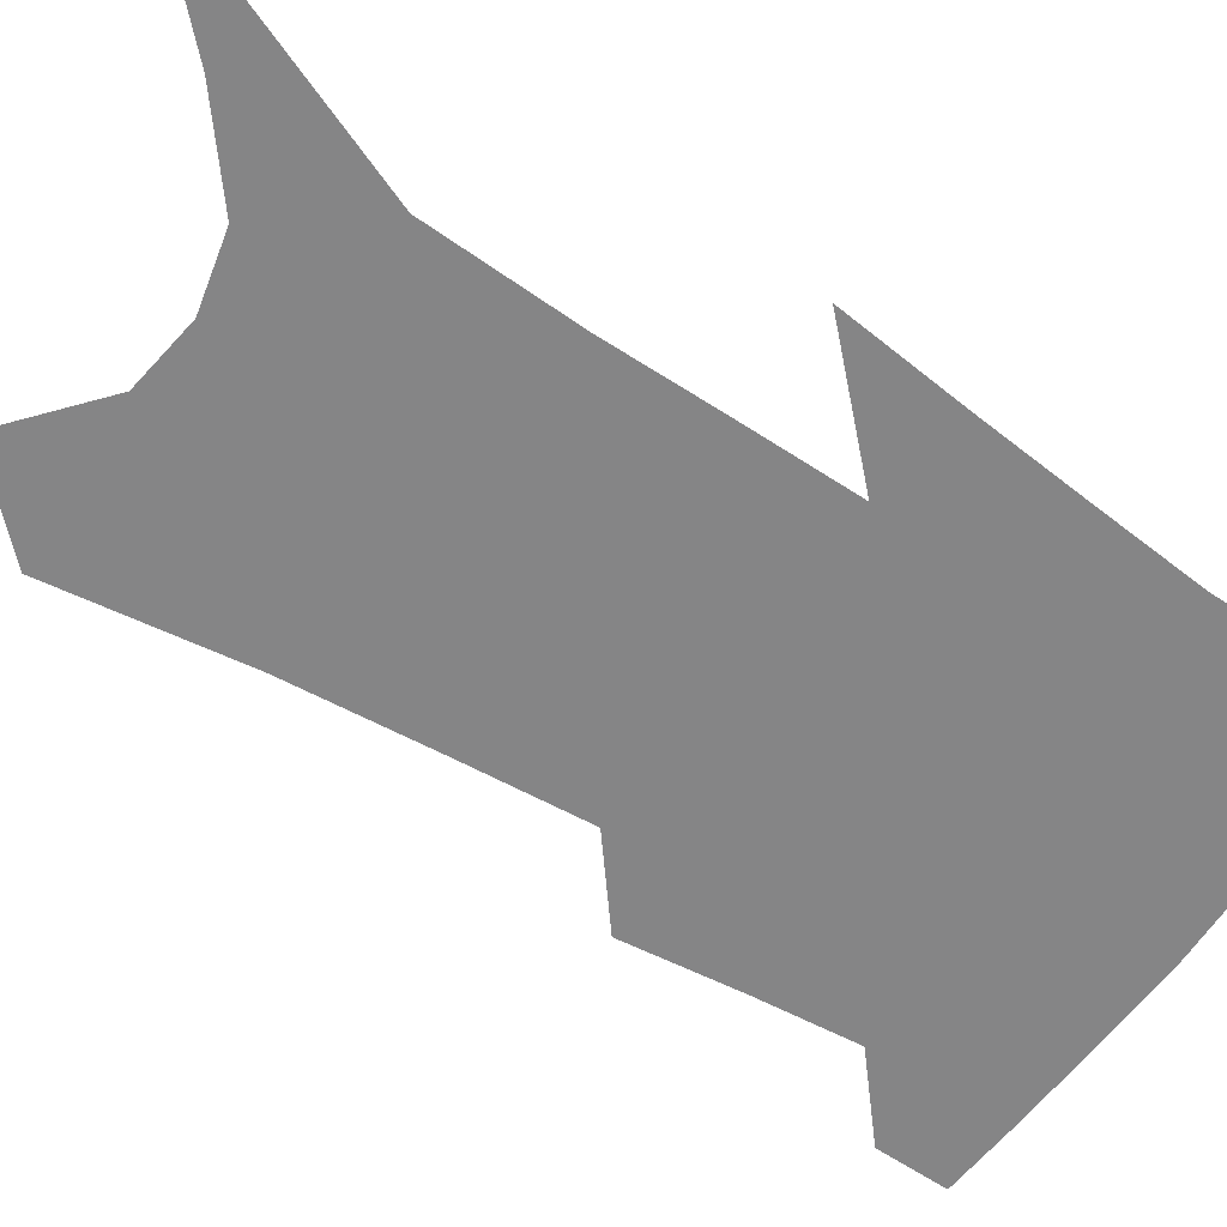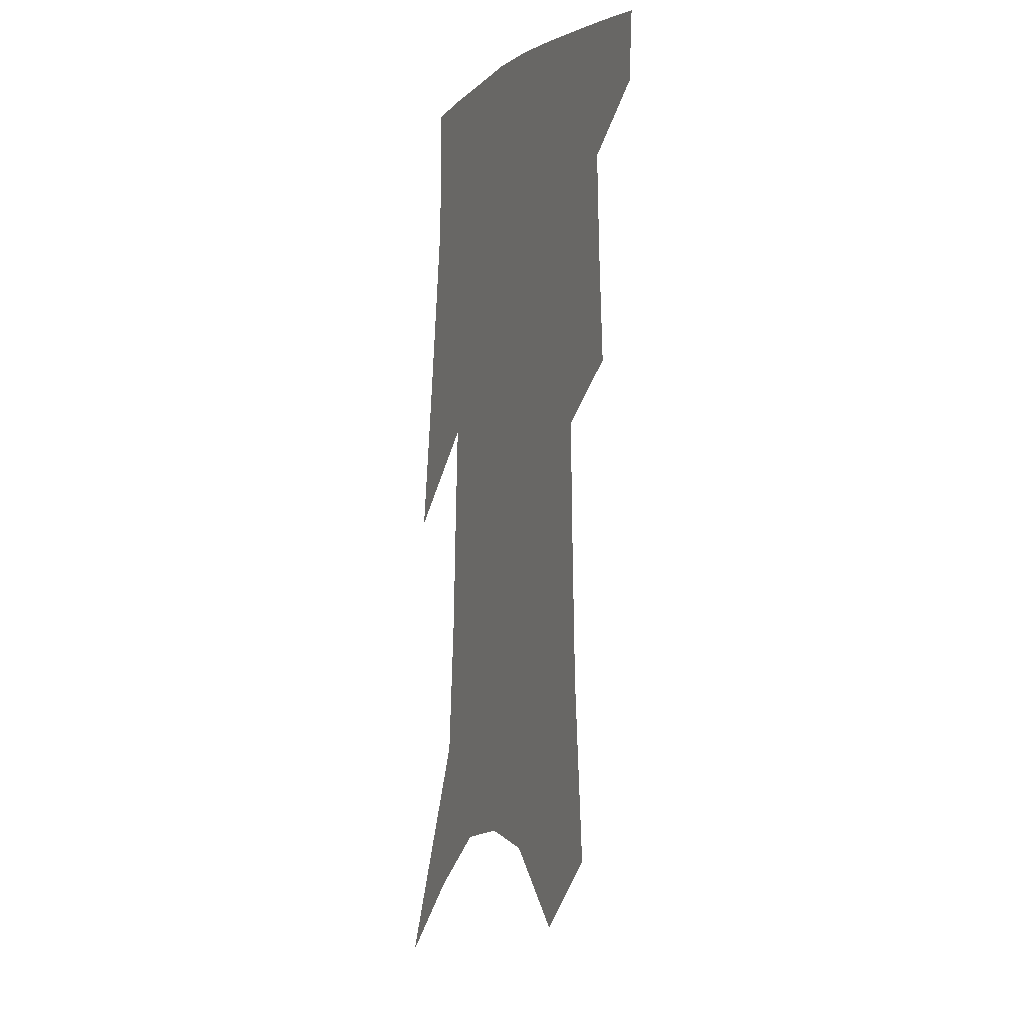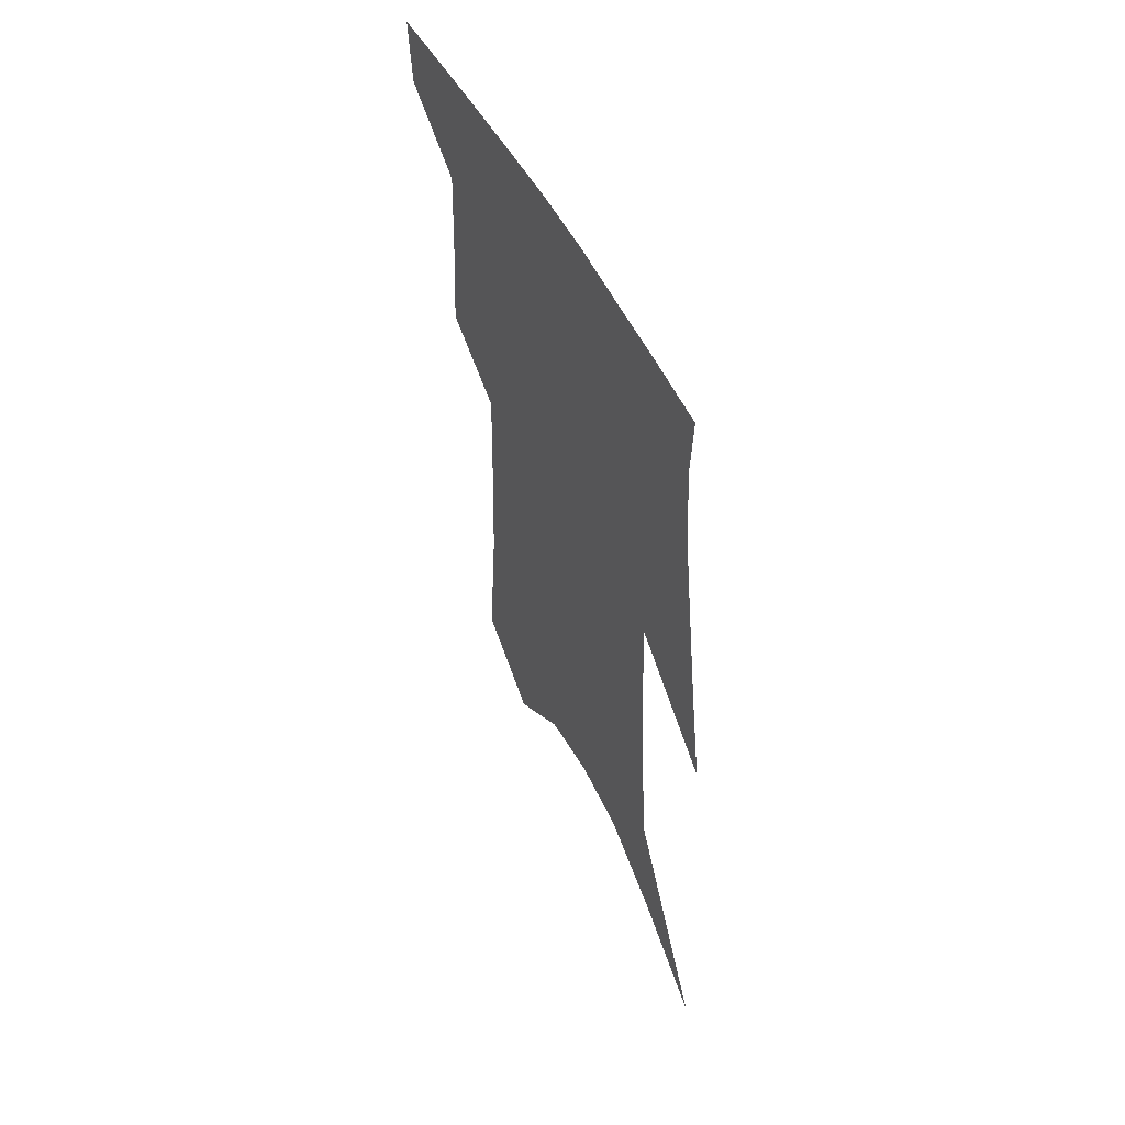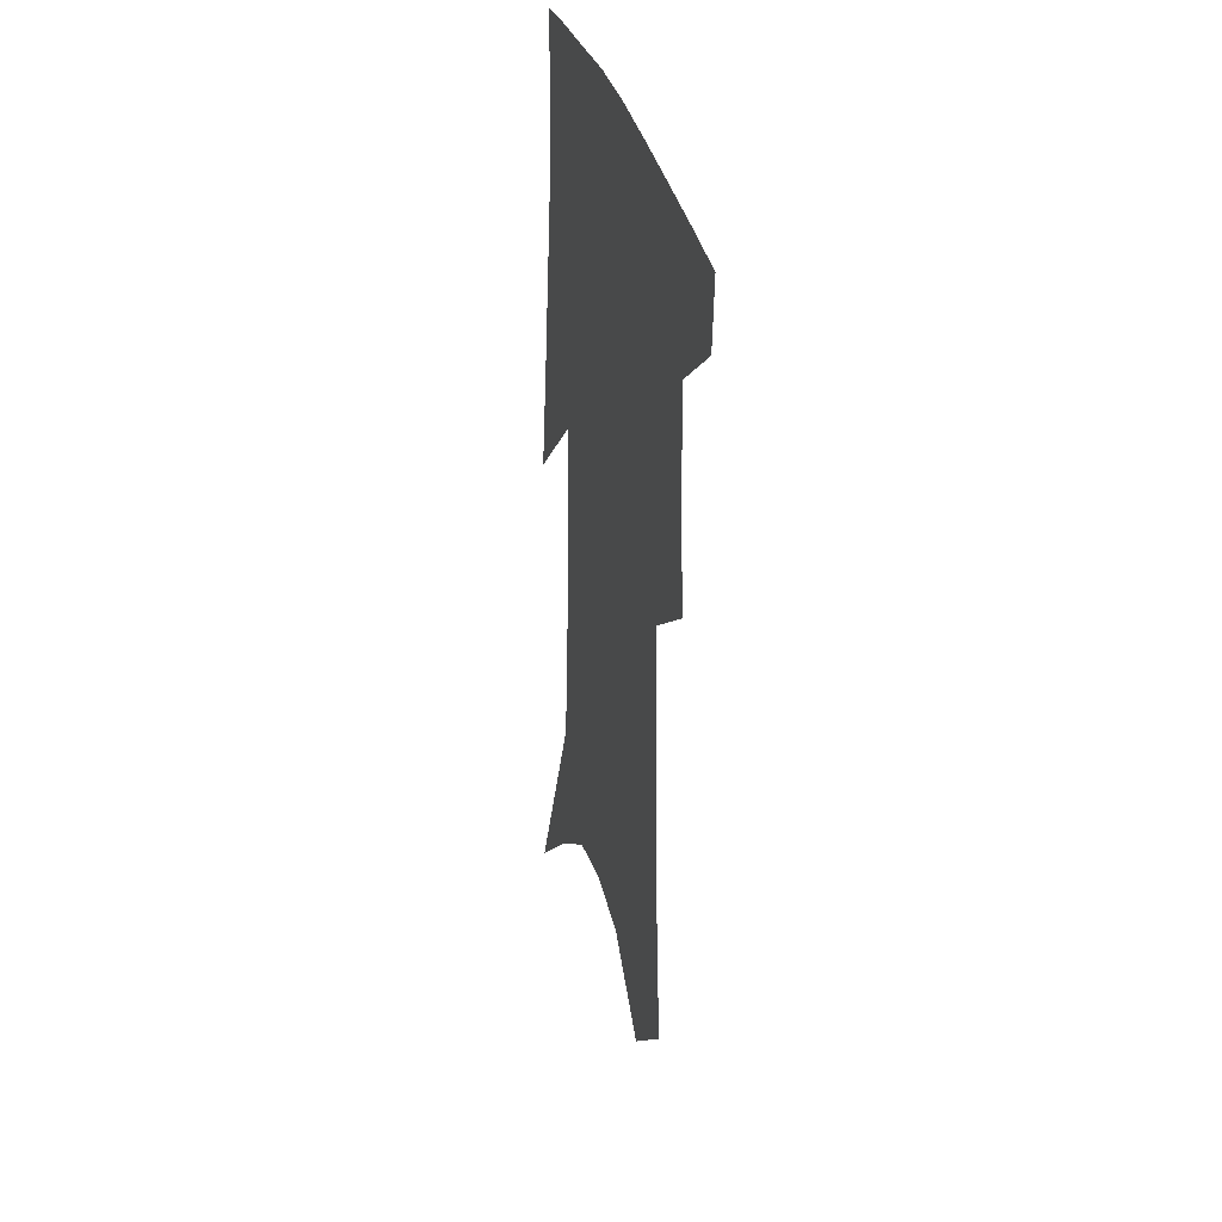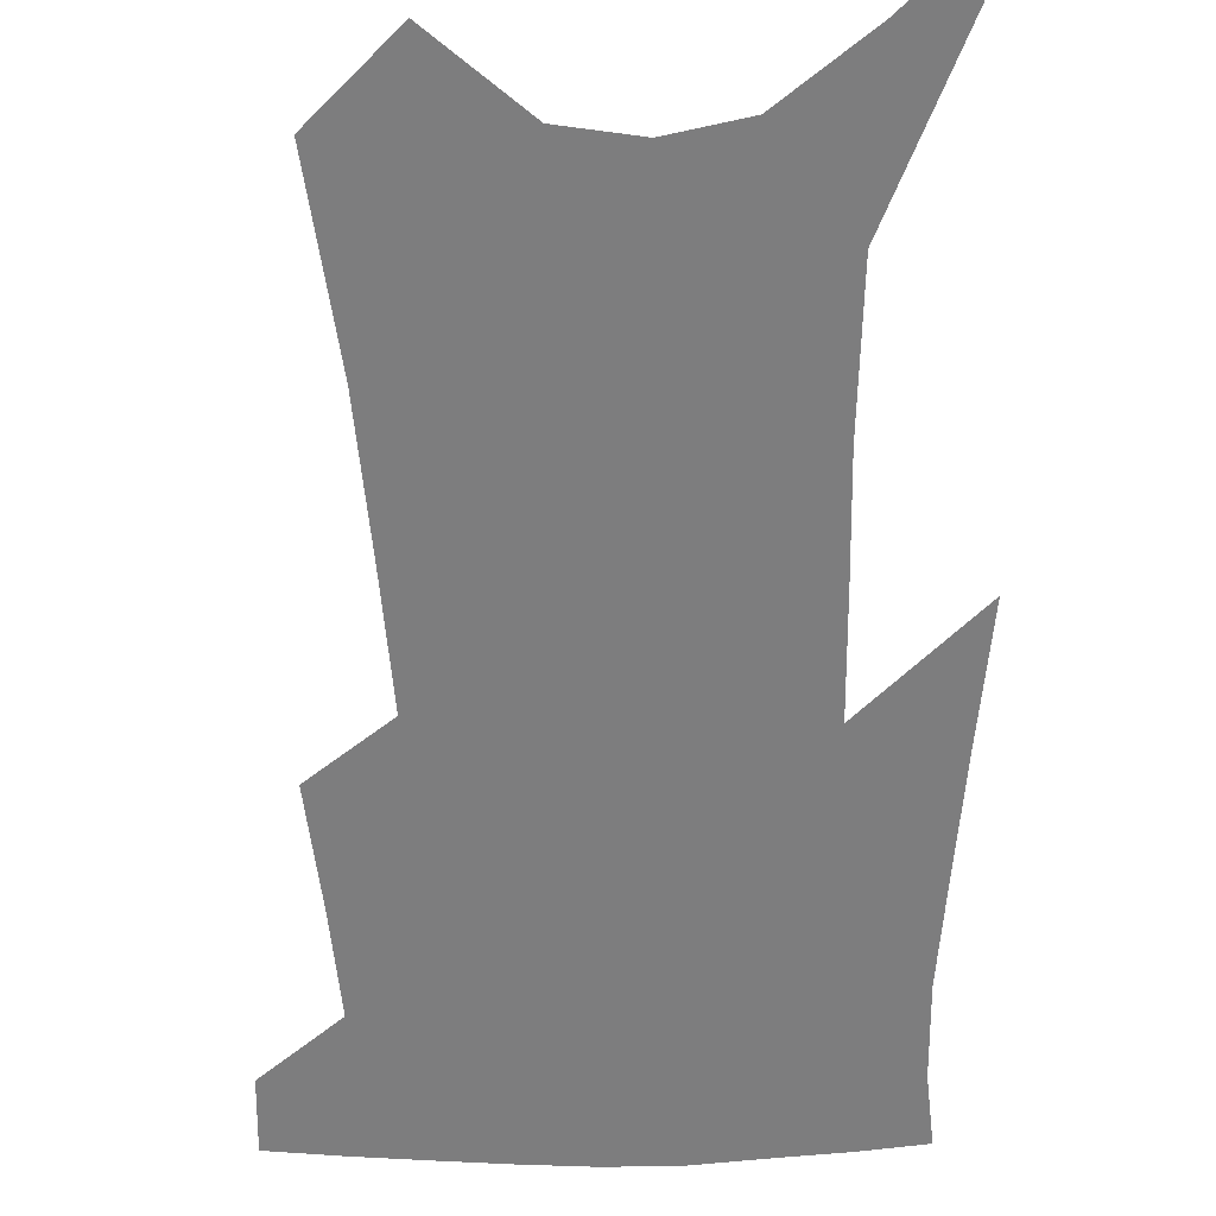
<metadata>
{"format":"obj","ext":"obj","renderer":"f3d","projection":"perspective","resolution":1024,"background":"white","views":[{"elev":-61.9,"azim":59.5,"up":"+Z"},{"elev":-4.7,"azim":-113.1,"up":"+Y"},{"elev":56.9,"azim":62.5,"up":"+Y"},{"elev":32.4,"azim":-104.5,"up":"+Y"},{"elev":-59.1,"azim":3.5,"up":"+Z"}]}
</metadata>
<code>
v 487.7 381 0
v 486.1 403.6 0
v 508.5 293.1 0
v 510.8 330.2 0
v 512.2 362.3 0
v 510.4 385.3 0
v 507.6 406.8 0
v 525.4 129.3 0
v 530.7 188.5 0
v 532.4 233.8 0
v 533.5 275.2 0
v 533.5 309.3 0
v 534.4 341.3 0
v 533.7 366.2 0
v 531.6 387.9 0
v 529.1 409.5 0
v 551.9 105 0
v 555.9 169.3 0
v 555.1 209 0
v 556.2 253.8 0
v 555.3 286.2 0
v 555.8 320.1 0
v 555.8 347.1 0
v 555.3 370.1 0
v 553.3 390.7 0
v 550.7 412.1 0
v 577.9 129.9 0
v 578 181.1 0
v 577.1 221.5 0
v 576.4 257.8 0
v 575.4 290.2 0
v 575.7 323.5 0
v 575.6 349 0
v 575.6 372.2 0
v 574.8 392.5 0
v 572.2 414.3 0
v 600.7 134.6 0
v 599.1 182.4 0
v 597.6 222.2 0
v 596.5 262.3 0
v 595.6 296.8 0
v 595.1 325.5 0
v 595.1 351 0
v 595.5 373.5 0
v 595.6 393.5 0
v 593.8 415.2 0
v 623.6 130.7 0
v 621.7 172.9 0
v 617.9 223.7 0
v 616.8 258.3 0
v 616.4 289.8 0
v 615 321 0
v 614 351.4 0
v 614.9 372.8 0
v 615.7 393.8 0
v 616.5 414 0
v 650.8 111 0
v 645.2 162.8 0
v 641.1 210.2 0
v 639.3 246.7 0
v 637.3 283.7 0
v 635.3 316.4 0
v 634.2 345.3 0
v 634.9 369.6 0
v 635.5 393.2 0
v 637.1 413.2 0
v 682.2 82.8 0
v 673.5 251.2 0
v 667.1 291.5 0
v 661.9 327.6 0
v 657 361.9 0
v 655.5 390.1 0
v 656.5 411.7 0
v 691 451 0
f 5 6 1
f 1 6 2
f 6 7 2
f 11 12 3
f 3 12 4
f 12 13 4
f 4 13 5
f 13 14 5
f 5 14 6
f 14 15 6
f 6 15 7
f 15 16 7
f 17 18 8
f 8 18 9
f 18 19 9
f 9 19 10
f 19 20 10
f 10 20 11
f 20 21 11
f 11 21 12
f 21 22 12
f 12 22 13
f 22 23 13
f 13 23 14
f 23 24 14
f 14 24 15
f 24 25 15
f 15 25 16
f 25 26 16
f 17 27 18
f 27 28 18
f 18 28 19
f 28 29 19
f 19 29 20
f 29 30 20
f 20 30 21
f 30 31 21
f 21 31 22
f 31 32 22
f 22 32 23
f 32 33 23
f 23 33 24
f 33 34 24
f 24 34 25
f 34 35 25
f 25 35 26
f 35 36 26
f 27 37 28
f 37 38 28
f 28 38 29
f 38 39 29
f 29 39 30
f 39 40 30
f 30 40 31
f 40 41 31
f 31 41 32
f 41 42 32
f 32 42 33
f 42 43 33
f 33 43 34
f 43 44 34
f 34 44 35
f 44 45 35
f 35 45 36
f 45 46 36
f 37 47 38
f 47 48 38
f 38 48 39
f 48 49 39
f 39 49 40
f 49 50 40
f 40 50 41
f 50 51 41
f 41 51 42
f 51 52 42
f 42 52 43
f 52 53 43
f 43 53 44
f 53 54 44
f 44 54 45
f 54 55 45
f 45 55 46
f 55 56 46
f 47 57 48
f 57 58 48
f 48 58 49
f 58 59 49
f 49 59 50
f 59 60 50
f 50 60 51
f 60 61 51
f 51 61 52
f 61 62 52
f 52 62 53
f 62 63 53
f 53 63 54
f 63 64 54
f 54 64 55
f 64 65 55
f 55 65 56
f 65 66 56
f 57 67 58
f 61 68 62
f 68 69 62
f 62 69 63
f 69 70 63
f 63 70 64
f 70 71 64
f 64 71 65
f 71 72 65
f 65 72 66
f 72 73 66

</code>
